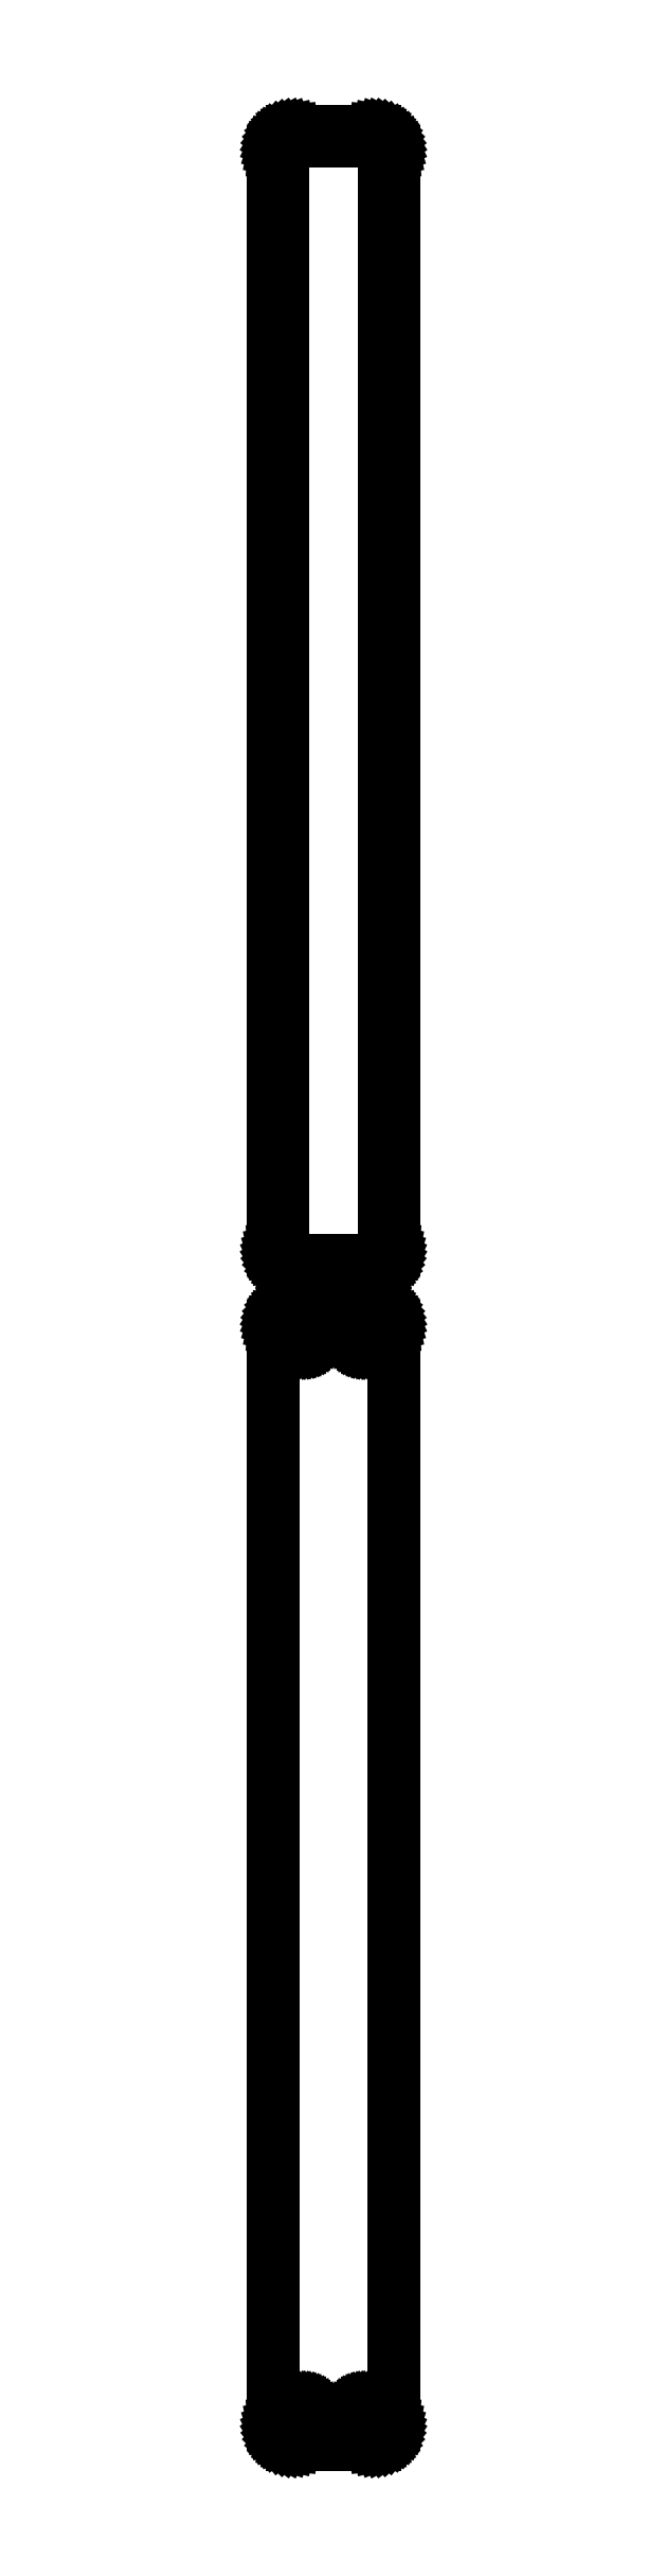
<metadata>
{"format":"dxf","ext":"dxf","renderer":"ezdxf+matplotlib","layout":"modelspace","background":"white","min_lineweight":24,"dpi":150}
</metadata>
<code>
0
SECTION
2
ENTITIES
0
LINE
8
0
10
10.94
20
739.6
11
11.55
21
739.7
0
LINE
8
0
10
11.55
20
739.7
11
12.13
21
740
0
LINE
8
0
10
12.13
20
740
11
12.68
21
740.3
0
LINE
8
0
10
12.68
20
740.3
11
13.19
21
740.6
0
LINE
8
0
10
13.19
20
740.6
11
13.64
21
741.1
0
LINE
8
0
10
13.64
20
741.1
11
14.05
21
741.6
0
LINE
8
0
10
14.05
20
741.6
11
14.38
21
742.1
0
LINE
8
0
10
14.38
20
742.1
11
14.65
21
742.7
0
LINE
8
0
10
14.65
20
742.7
11
14.84
21
743.3
0
LINE
8
0
10
14.84
20
743.3
11
14.96
21
743.9
0
LINE
8
0
10
14.96
20
743.9
11
15
21
744.5
0
LINE
8
0
10
15
20
744.5
11
15
21
1020
0
LINE
8
0
10
15
20
1020
11
14.96
21
1020
0
LINE
8
0
10
14.96
20
1020
11
14.84
21
1021
0
LINE
8
0
10
14.84
20
1021
11
14.65
21
1021
0
LINE
8
0
10
14.65
20
1021
11
14.38
21
1022
0
LINE
8
0
10
14.38
20
1022
11
14.05
21
1022
0
LINE
8
0
10
14.05
20
1022
11
13.64
21
1023
0
LINE
8
0
10
13.64
20
1023
11
13.19
21
1023
0
LINE
8
0
10
13.19
20
1023
11
12.68
21
1024
0
LINE
8
0
10
12.68
20
1024
11
12.13
21
1024
0
LINE
8
0
10
12.13
20
1024
11
11.55
21
1024
0
LINE
8
0
10
11.55
20
1024
11
10.94
21
1024
0
LINE
8
0
10
10.94
20
1024
11
10.31
21
1024
0
LINE
8
0
10
10.31
20
1024
11
-10.31
21
1024
0
LINE
8
0
10
-10.31
20
1024
11
-10.94
21
1024
0
LINE
8
0
10
-10.94
20
1024
11
-11.55
21
1024
0
LINE
8
0
10
-11.55
20
1024
11
-12.13
21
1024
0
LINE
8
0
10
-12.13
20
1024
11
-12.68
21
1024
0
LINE
8
0
10
-12.68
20
1024
11
-13.19
21
1023
0
LINE
8
0
10
-13.19
20
1023
11
-13.64
21
1023
0
LINE
8
0
10
-13.64
20
1023
11
-14.05
21
1022
0
LINE
8
0
10
-14.05
20
1022
11
-14.38
21
1022
0
LINE
8
0
10
-14.38
20
1022
11
-14.65
21
1021
0
LINE
8
0
10
-14.65
20
1021
11
-14.84
21
1021
0
LINE
8
0
10
-14.84
20
1021
11
-14.96
21
1020
0
LINE
8
0
10
-14.96
20
1020
11
-15
21
1020
0
LINE
8
0
10
-15
20
1020
11
-15
21
744.5
0
LINE
8
0
10
-15
20
744.5
11
-14.96
21
743.9
0
LINE
8
0
10
-14.96
20
743.9
11
-14.84
21
743.3
0
LINE
8
0
10
-14.84
20
743.3
11
-14.65
21
742.7
0
LINE
8
0
10
-14.65
20
742.7
11
-14.38
21
742.1
0
LINE
8
0
10
-14.38
20
742.1
11
-14.05
21
741.6
0
LINE
8
0
10
-14.05
20
741.6
11
-13.64
21
741.1
0
LINE
8
0
10
-13.64
20
741.1
11
-13.19
21
740.6
0
LINE
8
0
10
-13.19
20
740.6
11
-12.68
21
740.3
0
LINE
8
0
10
-12.68
20
740.3
11
-12.13
21
740
0
LINE
8
0
10
-12.13
20
740
11
-11.55
21
739.7
0
LINE
8
0
10
-11.55
20
739.7
11
-10.94
21
739.6
0
LINE
8
0
10
-10.94
20
739.6
11
-10.31
21
739.5
0
LINE
8
0
10
-10.31
20
739.5
11
10.31
21
739.5
0
LINE
8
0
10
10.31
20
739.5
11
10.94
21
739.6
0
LINE
8
0
10
-9.695
20
741.9
11
-10.08
21
741.9
0
LINE
8
0
10
-10.08
20
741.9
11
-10.46
21
742
0
LINE
8
0
10
-10.46
20
742
11
-10.83
21
742.2
0
LINE
8
0
10
-10.83
20
742.2
11
-11.17
21
742.4
0
LINE
8
0
10
-11.17
20
742.4
11
-11.48
21
742.6
0
LINE
8
0
10
-11.48
20
742.6
11
-11.77
21
742.9
0
LINE
8
0
10
-11.77
20
742.9
11
-12.02
21
743.2
0
LINE
8
0
10
-12.02
20
743.2
11
-12.23
21
743.5
0
LINE
8
0
10
-12.23
20
743.5
11
-12.39
21
743.9
0
LINE
8
0
10
-12.39
20
743.9
11
-12.52
21
744.2
0
LINE
8
0
10
-12.52
20
744.2
11
-12.59
21
744.6
0
LINE
8
0
10
-12.59
20
744.6
11
-12.61
21
745
0
LINE
8
0
10
-12.61
20
745
11
-12.61
21
1019
0
LINE
8
0
10
-12.61
20
1019
11
-12.59
21
1019
0
LINE
8
0
10
-12.59
20
1019
11
-12.52
21
1020
0
LINE
8
0
10
-12.52
20
1020
11
-12.39
21
1020
0
LINE
8
0
10
-12.39
20
1020
11
-12.23
21
1020
0
LINE
8
0
10
-12.23
20
1020
11
-12.02
21
1021
0
LINE
8
0
10
-12.02
20
1021
11
-11.77
21
1021
0
LINE
8
0
10
-11.77
20
1021
11
-11.48
21
1021
0
LINE
8
0
10
-11.48
20
1021
11
-11.17
21
1022
0
LINE
8
0
10
-11.17
20
1022
11
-10.83
21
1022
0
LINE
8
0
10
-10.83
20
1022
11
-10.46
21
1022
0
LINE
8
0
10
-10.46
20
1022
11
-10.08
21
1022
0
LINE
8
0
10
-10.08
20
1022
11
-9.695
21
1022
0
LINE
8
0
10
-9.695
20
1022
11
9.695
21
1022
0
LINE
8
0
10
9.695
20
1022
11
10.08
21
1022
0
LINE
8
0
10
10.08
20
1022
11
10.46
21
1022
0
LINE
8
0
10
10.46
20
1022
11
10.83
21
1022
0
LINE
8
0
10
10.83
20
1022
11
11.17
21
1022
0
LINE
8
0
10
11.17
20
1022
11
11.48
21
1021
0
LINE
8
0
10
11.48
20
1021
11
11.77
21
1021
0
LINE
8
0
10
11.77
20
1021
11
12.02
21
1021
0
LINE
8
0
10
12.02
20
1021
11
12.23
21
1020
0
LINE
8
0
10
12.23
20
1020
11
12.39
21
1020
0
LINE
8
0
10
12.39
20
1020
11
12.52
21
1020
0
LINE
8
0
10
12.52
20
1020
11
12.59
21
1019
0
LINE
8
0
10
12.59
20
1019
11
12.61
21
1019
0
LINE
8
0
10
12.61
20
1019
11
12.61
21
745
0
LINE
8
0
10
12.61
20
745
11
12.59
21
744.6
0
LINE
8
0
10
12.59
20
744.6
11
12.52
21
744.2
0
LINE
8
0
10
12.52
20
744.2
11
12.39
21
743.9
0
LINE
8
0
10
12.39
20
743.9
11
12.23
21
743.5
0
LINE
8
0
10
12.23
20
743.5
11
12.02
21
743.2
0
LINE
8
0
10
12.02
20
743.2
11
11.77
21
742.9
0
LINE
8
0
10
11.77
20
742.9
11
11.48
21
742.6
0
LINE
8
0
10
11.48
20
742.6
11
11.17
21
742.4
0
LINE
8
0
10
11.17
20
742.4
11
10.83
21
742.2
0
LINE
8
0
10
10.83
20
742.2
11
10.46
21
742
0
LINE
8
0
10
10.46
20
742
11
10.08
21
741.9
0
LINE
8
0
10
10.08
20
741.9
11
9.695
21
741.9
0
LINE
8
0
10
9.695
20
741.9
11
-9.695
21
741.9
0
LINE
8
0
10
10.94
20
445.6
11
11.55
21
445.7
0
LINE
8
0
10
11.55
20
445.7
11
12.13
21
446
0
LINE
8
0
10
12.13
20
446
11
12.68
21
446.3
0
LINE
8
0
10
12.68
20
446.3
11
13.19
21
446.6
0
LINE
8
0
10
13.19
20
446.6
11
13.64
21
447.1
0
LINE
8
0
10
13.64
20
447.1
11
14.05
21
447.6
0
LINE
8
0
10
14.05
20
447.6
11
14.38
21
448.1
0
LINE
8
0
10
14.38
20
448.1
11
14.65
21
448.7
0
LINE
8
0
10
14.65
20
448.7
11
14.84
21
449.3
0
LINE
8
0
10
14.84
20
449.3
11
14.96
21
449.9
0
LINE
8
0
10
14.96
20
449.9
11
15
21
450.5
0
LINE
8
0
10
15
20
450.5
11
15
21
725.5
0
LINE
8
0
10
15
20
725.5
11
14.96
21
726.1
0
LINE
8
0
10
14.96
20
726.1
11
14.84
21
726.7
0
LINE
8
0
10
14.84
20
726.7
11
14.65
21
727.3
0
LINE
8
0
10
14.65
20
727.3
11
14.38
21
727.9
0
LINE
8
0
10
14.38
20
727.9
11
14.05
21
728.4
0
LINE
8
0
10
14.05
20
728.4
11
13.64
21
728.9
0
LINE
8
0
10
13.64
20
728.9
11
13.19
21
729.4
0
LINE
8
0
10
13.19
20
729.4
11
12.68
21
729.7
0
LINE
8
0
10
12.68
20
729.7
11
12.13
21
730
0
LINE
8
0
10
12.13
20
730
11
11.55
21
730.3
0
LINE
8
0
10
11.55
20
730.3
11
10.94
21
730.4
0
LINE
8
0
10
10.94
20
730.4
11
10.31
21
730.5
0
LINE
8
0
10
10.31
20
730.5
11
-10.31
21
730.5
0
LINE
8
0
10
-10.31
20
730.5
11
-10.94
21
730.4
0
LINE
8
0
10
-10.94
20
730.4
11
-11.55
21
730.3
0
LINE
8
0
10
-11.55
20
730.3
11
-12.13
21
730
0
LINE
8
0
10
-12.13
20
730
11
-12.68
21
729.7
0
LINE
8
0
10
-12.68
20
729.7
11
-13.19
21
729.4
0
LINE
8
0
10
-13.19
20
729.4
11
-13.64
21
728.9
0
LINE
8
0
10
-13.64
20
728.9
11
-14.05
21
728.4
0
LINE
8
0
10
-14.05
20
728.4
11
-14.38
21
727.9
0
LINE
8
0
10
-14.38
20
727.9
11
-14.65
21
727.3
0
LINE
8
0
10
-14.65
20
727.3
11
-14.84
21
726.7
0
LINE
8
0
10
-14.84
20
726.7
11
-14.96
21
726.1
0
LINE
8
0
10
-14.96
20
726.1
11
-15
21
725.5
0
LINE
8
0
10
-15
20
725.5
11
-15
21
450.5
0
LINE
8
0
10
-15
20
450.5
11
-14.96
21
449.9
0
LINE
8
0
10
-14.96
20
449.9
11
-14.84
21
449.3
0
LINE
8
0
10
-14.84
20
449.3
11
-14.65
21
448.7
0
LINE
8
0
10
-14.65
20
448.7
11
-14.38
21
448.1
0
LINE
8
0
10
-14.38
20
448.1
11
-14.05
21
447.6
0
LINE
8
0
10
-14.05
20
447.6
11
-13.64
21
447.1
0
LINE
8
0
10
-13.64
20
447.1
11
-13.19
21
446.6
0
LINE
8
0
10
-13.19
20
446.6
11
-12.68
21
446.3
0
LINE
8
0
10
-12.68
20
446.3
11
-12.13
21
446
0
LINE
8
0
10
-12.13
20
446
11
-11.55
21
445.7
0
LINE
8
0
10
-11.55
20
445.7
11
-10.94
21
445.6
0
LINE
8
0
10
-10.94
20
445.6
11
-10.31
21
445.5
0
LINE
8
0
10
-10.31
20
445.5
11
10.31
21
445.5
0
LINE
8
0
10
10.31
20
445.5
11
10.94
21
445.6
0
LINE
8
0
10
7.366
20
720.9
11
7.1
21
720.9
0
LINE
8
0
10
7.1
20
720.9
11
6.84
21
721
0
LINE
8
0
10
6.84
20
721
11
6.591
21
721.1
0
LINE
8
0
10
6.591
20
721.1
11
6.356
21
721.2
0
LINE
8
0
10
6.356
20
721.2
11
6.139
21
721.4
0
LINE
8
0
10
6.139
20
721.4
11
5.943
21
721.5
0
LINE
8
0
10
5.943
20
721.5
11
5.773
21
721.7
0
LINE
8
0
10
5.773
20
721.7
11
5.629
21
722
0
LINE
8
0
10
5.629
20
722
11
5.515
21
722.2
0
LINE
8
0
10
5.515
20
722.2
11
5.432
21
722.5
0
LINE
8
0
10
5.432
20
722.5
11
5.382
21
722.7
0
LINE
8
0
10
5.382
20
722.7
11
5.365
21
723
0
LINE
8
0
10
5.365
20
723
11
5.382
21
723.3
0
LINE
8
0
10
5.382
20
723.3
11
5.432
21
723.5
0
LINE
8
0
10
5.432
20
723.5
11
5.515
21
723.8
0
LINE
8
0
10
5.515
20
723.8
11
5.629
21
724
0
LINE
8
0
10
5.629
20
724
11
5.773
21
724.3
0
LINE
8
0
10
5.773
20
724.3
11
5.943
21
724.5
0
LINE
8
0
10
5.943
20
724.5
11
6.139
21
724.6
0
LINE
8
0
10
6.139
20
724.6
11
6.356
21
724.8
0
LINE
8
0
10
6.356
20
724.8
11
6.591
21
724.9
0
LINE
8
0
10
6.591
20
724.9
11
6.84
21
725
0
LINE
8
0
10
6.84
20
725
11
7.1
21
725.1
0
LINE
8
0
10
7.1
20
725.1
11
7.366
21
725.1
0
LINE
8
0
10
7.366
20
725.1
11
7.634
21
725.1
0
LINE
8
0
10
7.634
20
725.1
11
7.9
21
725.1
0
LINE
8
0
10
7.9
20
725.1
11
8.16
21
725
0
LINE
8
0
10
8.16
20
725
11
8.409
21
724.9
0
LINE
8
0
10
8.409
20
724.9
11
8.644
21
724.8
0
LINE
8
0
10
8.644
20
724.8
11
8.861
21
724.6
0
LINE
8
0
10
8.861
20
724.6
11
9.057
21
724.5
0
LINE
8
0
10
9.057
20
724.5
11
9.227
21
724.3
0
LINE
8
0
10
9.227
20
724.3
11
9.371
21
724
0
LINE
8
0
10
9.371
20
724
11
9.485
21
723.8
0
LINE
8
0
10
9.485
20
723.8
11
9.568
21
723.5
0
LINE
8
0
10
9.568
20
723.5
11
9.618
21
723.3
0
LINE
8
0
10
9.618
20
723.3
11
9.635
21
723
0
LINE
8
0
10
9.635
20
723
11
9.618
21
722.7
0
LINE
8
0
10
9.618
20
722.7
11
9.568
21
722.5
0
LINE
8
0
10
9.568
20
722.5
11
9.485
21
722.2
0
LINE
8
0
10
9.485
20
722.2
11
9.371
21
722
0
LINE
8
0
10
9.371
20
722
11
9.227
21
721.7
0
LINE
8
0
10
9.227
20
721.7
11
9.057
21
721.5
0
LINE
8
0
10
9.057
20
721.5
11
8.861
21
721.4
0
LINE
8
0
10
8.861
20
721.4
11
8.644
21
721.2
0
LINE
8
0
10
8.644
20
721.2
11
8.409
21
721.1
0
LINE
8
0
10
8.409
20
721.1
11
8.16
21
721
0
LINE
8
0
10
8.16
20
721
11
7.9
21
720.9
0
LINE
8
0
10
7.9
20
720.9
11
7.634
21
720.9
0
LINE
8
0
10
7.634
20
720.9
11
7.366
21
720.9
0
LINE
8
0
10
-7.634
20
720.9
11
-7.9
21
720.9
0
LINE
8
0
10
-7.9
20
720.9
11
-8.16
21
721
0
LINE
8
0
10
-8.16
20
721
11
-8.409
21
721.1
0
LINE
8
0
10
-8.409
20
721.1
11
-8.644
21
721.2
0
LINE
8
0
10
-8.644
20
721.2
11
-8.861
21
721.4
0
LINE
8
0
10
-8.861
20
721.4
11
-9.057
21
721.5
0
LINE
8
0
10
-9.057
20
721.5
11
-9.227
21
721.7
0
LINE
8
0
10
-9.227
20
721.7
11
-9.371
21
722
0
LINE
8
0
10
-9.371
20
722
11
-9.485
21
722.2
0
LINE
8
0
10
-9.485
20
722.2
11
-9.568
21
722.5
0
LINE
8
0
10
-9.568
20
722.5
11
-9.618
21
722.7
0
LINE
8
0
10
-9.618
20
722.7
11
-9.635
21
723
0
LINE
8
0
10
-9.635
20
723
11
-9.618
21
723.3
0
LINE
8
0
10
-9.618
20
723.3
11
-9.568
21
723.5
0
LINE
8
0
10
-9.568
20
723.5
11
-9.485
21
723.8
0
LINE
8
0
10
-9.485
20
723.8
11
-9.371
21
724
0
LINE
8
0
10
-9.371
20
724
11
-9.227
21
724.3
0
LINE
8
0
10
-9.227
20
724.3
11
-9.057
21
724.5
0
LINE
8
0
10
-9.057
20
724.5
11
-8.861
21
724.6
0
LINE
8
0
10
-8.861
20
724.6
11
-8.644
21
724.8
0
LINE
8
0
10
-8.644
20
724.8
11
-8.409
21
724.9
0
LINE
8
0
10
-8.409
20
724.9
11
-8.16
21
725
0
LINE
8
0
10
-8.16
20
725
11
-7.9
21
725.1
0
LINE
8
0
10
-7.9
20
725.1
11
-7.634
21
725.1
0
LINE
8
0
10
-7.634
20
725.1
11
-7.366
21
725.1
0
LINE
8
0
10
-7.366
20
725.1
11
-7.1
21
725.1
0
LINE
8
0
10
-7.1
20
725.1
11
-6.84
21
725
0
LINE
8
0
10
-6.84
20
725
11
-6.591
21
724.9
0
LINE
8
0
10
-6.591
20
724.9
11
-6.356
21
724.8
0
LINE
8
0
10
-6.356
20
724.8
11
-6.139
21
724.6
0
LINE
8
0
10
-6.139
20
724.6
11
-5.943
21
724.5
0
LINE
8
0
10
-5.943
20
724.5
11
-5.773
21
724.3
0
LINE
8
0
10
-5.773
20
724.3
11
-5.629
21
724
0
LINE
8
0
10
-5.629
20
724
11
-5.515
21
723.8
0
LINE
8
0
10
-5.515
20
723.8
11
-5.432
21
723.5
0
LINE
8
0
10
-5.432
20
723.5
11
-5.382
21
723.3
0
LINE
8
0
10
-5.382
20
723.3
11
-5.365
21
723
0
LINE
8
0
10
-5.365
20
723
11
-5.382
21
722.7
0
LINE
8
0
10
-5.382
20
722.7
11
-5.432
21
722.5
0
LINE
8
0
10
-5.432
20
722.5
11
-5.515
21
722.2
0
LINE
8
0
10
-5.515
20
722.2
11
-5.629
21
722
0
LINE
8
0
10
-5.629
20
722
11
-5.773
21
721.7
0
LINE
8
0
10
-5.773
20
721.7
11
-5.943
21
721.5
0
LINE
8
0
10
-5.943
20
721.5
11
-6.139
21
721.4
0
LINE
8
0
10
-6.139
20
721.4
11
-6.356
21
721.2
0
LINE
8
0
10
-6.356
20
721.2
11
-6.591
21
721.1
0
LINE
8
0
10
-6.591
20
721.1
11
-6.84
21
721
0
LINE
8
0
10
-6.84
20
721
11
-7.1
21
720.9
0
LINE
8
0
10
-7.1
20
720.9
11
-7.366
21
720.9
0
LINE
8
0
10
-7.366
20
720.9
11
-7.634
21
720.9
0
LINE
8
0
10
7.366
20
450.9
11
7.1
21
450.9
0
LINE
8
0
10
7.1
20
450.9
11
6.84
21
451
0
LINE
8
0
10
6.84
20
451
11
6.591
21
451.1
0
LINE
8
0
10
6.591
20
451.1
11
6.356
21
451.2
0
LINE
8
0
10
6.356
20
451.2
11
6.139
21
451.4
0
LINE
8
0
10
6.139
20
451.4
11
5.943
21
451.5
0
LINE
8
0
10
5.943
20
451.5
11
5.773
21
451.7
0
LINE
8
0
10
5.773
20
451.7
11
5.629
21
452
0
LINE
8
0
10
5.629
20
452
11
5.515
21
452.2
0
LINE
8
0
10
5.515
20
452.2
11
5.432
21
452.5
0
LINE
8
0
10
5.432
20
452.5
11
5.382
21
452.7
0
LINE
8
0
10
5.382
20
452.7
11
5.365
21
453
0
LINE
8
0
10
5.365
20
453
11
5.382
21
453.3
0
LINE
8
0
10
5.382
20
453.3
11
5.432
21
453.5
0
LINE
8
0
10
5.432
20
453.5
11
5.515
21
453.8
0
LINE
8
0
10
5.515
20
453.8
11
5.629
21
454
0
LINE
8
0
10
5.629
20
454
11
5.773
21
454.3
0
LINE
8
0
10
5.773
20
454.3
11
5.943
21
454.5
0
LINE
8
0
10
5.943
20
454.5
11
6.139
21
454.6
0
LINE
8
0
10
6.139
20
454.6
11
6.356
21
454.8
0
LINE
8
0
10
6.356
20
454.8
11
6.591
21
454.9
0
LINE
8
0
10
6.591
20
454.9
11
6.84
21
455
0
LINE
8
0
10
6.84
20
455
11
7.1
21
455.1
0
LINE
8
0
10
7.1
20
455.1
11
7.366
21
455.1
0
LINE
8
0
10
7.366
20
455.1
11
7.634
21
455.1
0
LINE
8
0
10
7.634
20
455.1
11
7.9
21
455.1
0
LINE
8
0
10
7.9
20
455.1
11
8.16
21
455
0
LINE
8
0
10
8.16
20
455
11
8.409
21
454.9
0
LINE
8
0
10
8.409
20
454.9
11
8.644
21
454.8
0
LINE
8
0
10
8.644
20
454.8
11
8.861
21
454.6
0
LINE
8
0
10
8.861
20
454.6
11
9.057
21
454.5
0
LINE
8
0
10
9.057
20
454.5
11
9.227
21
454.3
0
LINE
8
0
10
9.227
20
454.3
11
9.371
21
454
0
LINE
8
0
10
9.371
20
454
11
9.485
21
453.8
0
LINE
8
0
10
9.485
20
453.8
11
9.568
21
453.5
0
LINE
8
0
10
9.568
20
453.5
11
9.618
21
453.3
0
LINE
8
0
10
9.618
20
453.3
11
9.635
21
453
0
LINE
8
0
10
9.635
20
453
11
9.618
21
452.7
0
LINE
8
0
10
9.618
20
452.7
11
9.568
21
452.5
0
LINE
8
0
10
9.568
20
452.5
11
9.485
21
452.2
0
LINE
8
0
10
9.485
20
452.2
11
9.371
21
452
0
LINE
8
0
10
9.371
20
452
11
9.227
21
451.7
0
LINE
8
0
10
9.227
20
451.7
11
9.057
21
451.5
0
LINE
8
0
10
9.057
20
451.5
11
8.861
21
451.4
0
LINE
8
0
10
8.861
20
451.4
11
8.644
21
451.2
0
LINE
8
0
10
8.644
20
451.2
11
8.409
21
451.1
0
LINE
8
0
10
8.409
20
451.1
11
8.16
21
451
0
LINE
8
0
10
8.16
20
451
11
7.9
21
450.9
0
LINE
8
0
10
7.9
20
450.9
11
7.634
21
450.9
0
LINE
8
0
10
7.634
20
450.9
11
7.366
21
450.9
0
LINE
8
0
10
-7.634
20
450.9
11
-7.9
21
450.9
0
LINE
8
0
10
-7.9
20
450.9
11
-8.16
21
451
0
LINE
8
0
10
-8.16
20
451
11
-8.409
21
451.1
0
LINE
8
0
10
-8.409
20
451.1
11
-8.644
21
451.2
0
LINE
8
0
10
-8.644
20
451.2
11
-8.861
21
451.4
0
LINE
8
0
10
-8.861
20
451.4
11
-9.057
21
451.5
0
LINE
8
0
10
-9.057
20
451.5
11
-9.227
21
451.7
0
LINE
8
0
10
-9.227
20
451.7
11
-9.371
21
452
0
LINE
8
0
10
-9.371
20
452
11
-9.485
21
452.2
0
LINE
8
0
10
-9.485
20
452.2
11
-9.568
21
452.5
0
LINE
8
0
10
-9.568
20
452.5
11
-9.618
21
452.7
0
LINE
8
0
10
-9.618
20
452.7
11
-9.635
21
453
0
LINE
8
0
10
-9.635
20
453
11
-9.618
21
453.3
0
LINE
8
0
10
-9.618
20
453.3
11
-9.568
21
453.5
0
LINE
8
0
10
-9.568
20
453.5
11
-9.485
21
453.8
0
LINE
8
0
10
-9.485
20
453.8
11
-9.371
21
454
0
LINE
8
0
10
-9.371
20
454
11
-9.227
21
454.3
0
LINE
8
0
10
-9.227
20
454.3
11
-9.057
21
454.5
0
LINE
8
0
10
-9.057
20
454.5
11
-8.861
21
454.6
0
LINE
8
0
10
-8.861
20
454.6
11
-8.644
21
454.8
0
LINE
8
0
10
-8.644
20
454.8
11
-8.409
21
454.9
0
LINE
8
0
10
-8.409
20
454.9
11
-8.16
21
455
0
LINE
8
0
10
-8.16
20
455
11
-7.9
21
455.1
0
LINE
8
0
10
-7.9
20
455.1
11
-7.634
21
455.1
0
LINE
8
0
10
-7.634
20
455.1
11
-7.366
21
455.1
0
LINE
8
0
10
-7.366
20
455.1
11
-7.1
21
455.1
0
LINE
8
0
10
-7.1
20
455.1
11
-6.84
21
455
0
LINE
8
0
10
-6.84
20
455
11
-6.591
21
454.9
0
LINE
8
0
10
-6.591
20
454.9
11
-6.356
21
454.8
0
LINE
8
0
10
-6.356
20
454.8
11
-6.139
21
454.6
0
LINE
8
0
10
-6.139
20
454.6
11
-5.943
21
454.5
0
LINE
8
0
10
-5.943
20
454.5
11
-5.773
21
454.3
0
LINE
8
0
10
-5.773
20
454.3
11
-5.629
21
454
0
LINE
8
0
10
-5.629
20
454
11
-5.515
21
453.8
0
LINE
8
0
10
-5.515
20
453.8
11
-5.432
21
453.5
0
LINE
8
0
10
-5.432
20
453.5
11
-5.382
21
453.3
0
LINE
8
0
10
-5.382
20
453.3
11
-5.365
21
453
0
LINE
8
0
10
-5.365
20
453
11
-5.382
21
452.7
0
LINE
8
0
10
-5.382
20
452.7
11
-5.432
21
452.5
0
LINE
8
0
10
-5.432
20
452.5
11
-5.515
21
452.2
0
LINE
8
0
10
-5.515
20
452.2
11
-5.629
21
452
0
LINE
8
0
10
-5.629
20
452
11
-5.773
21
451.7
0
LINE
8
0
10
-5.773
20
451.7
11
-5.943
21
451.5
0
LINE
8
0
10
-5.943
20
451.5
11
-6.139
21
451.4
0
LINE
8
0
10
-6.139
20
451.4
11
-6.356
21
451.2
0
LINE
8
0
10
-6.356
20
451.2
11
-6.591
21
451.1
0
LINE
8
0
10
-6.591
20
451.1
11
-6.84
21
451
0
LINE
8
0
10
-6.84
20
451
11
-7.1
21
450.9
0
LINE
8
0
10
-7.1
20
450.9
11
-7.366
21
450.9
0
LINE
8
0
10
-7.366
20
450.9
11
-7.634
21
450.9
0
ENDSEC
0
EOF

</code>
